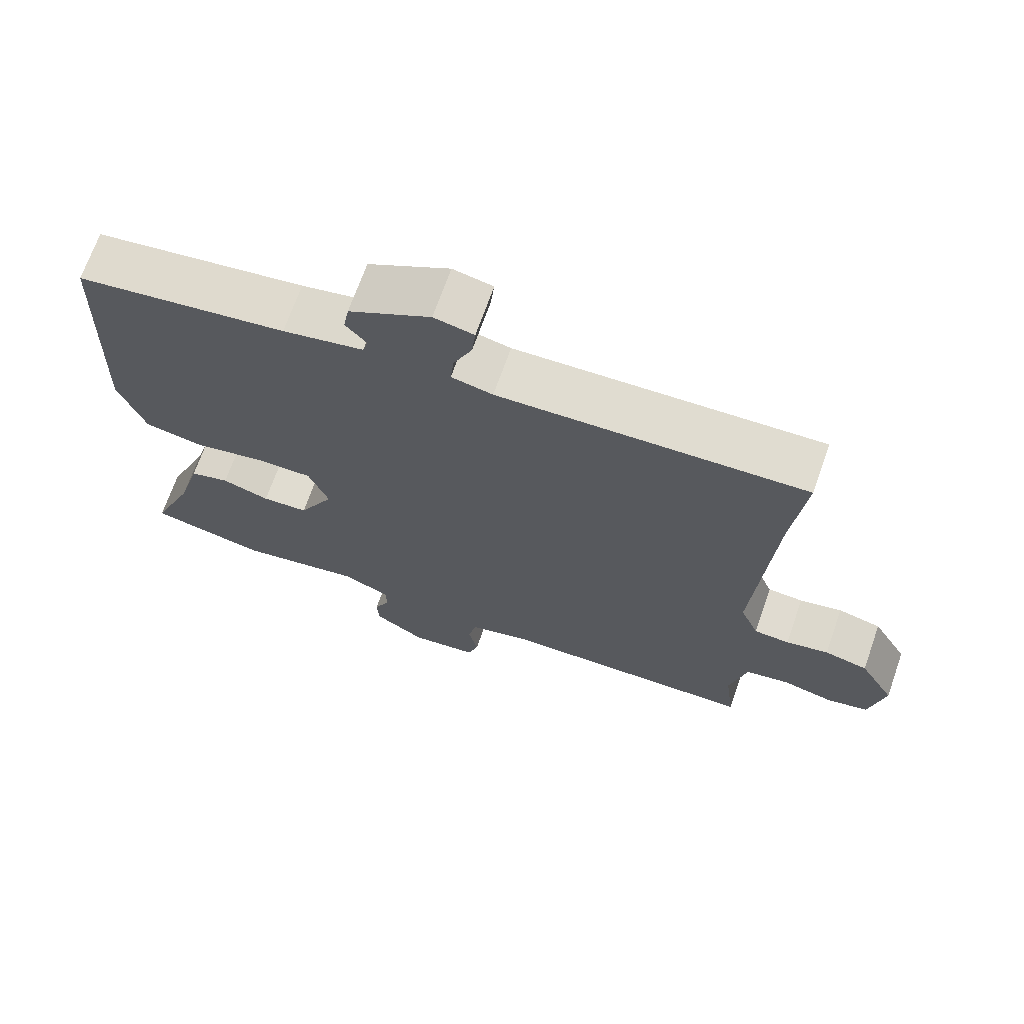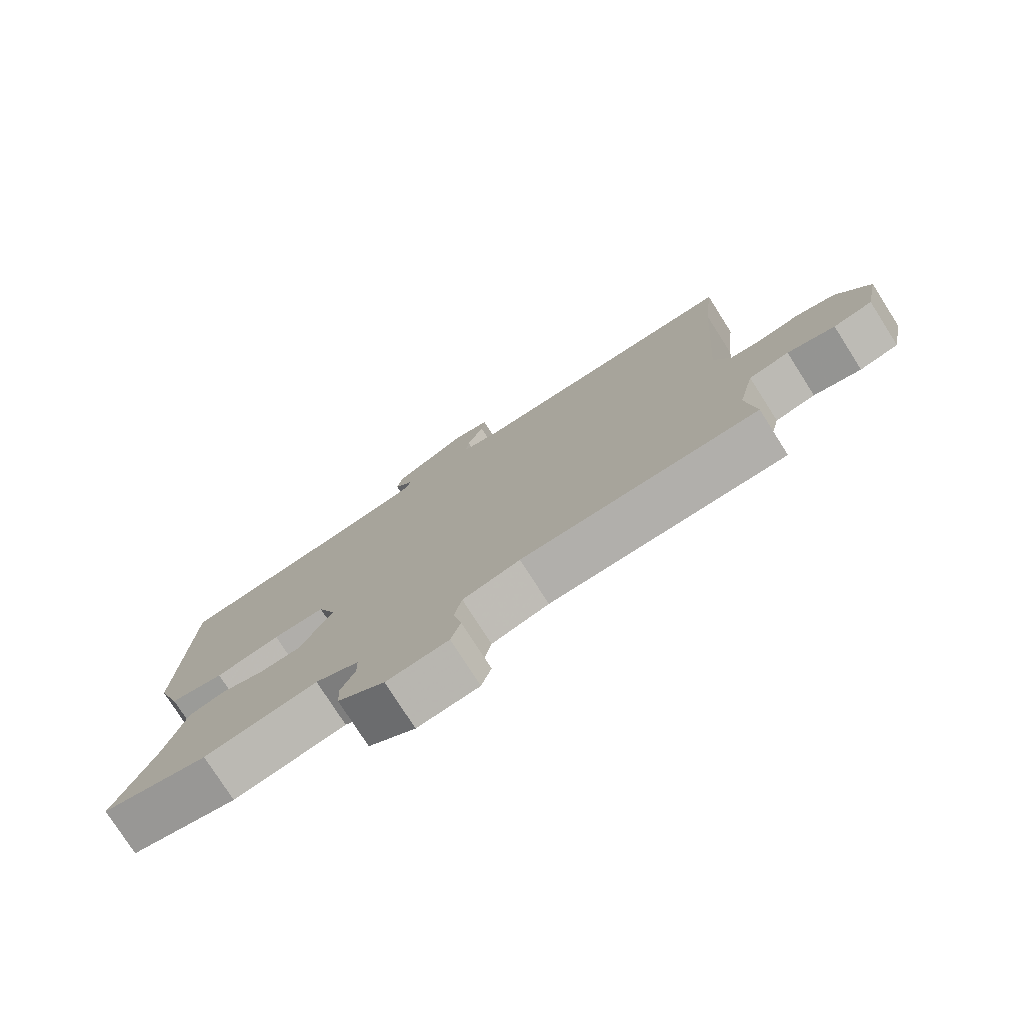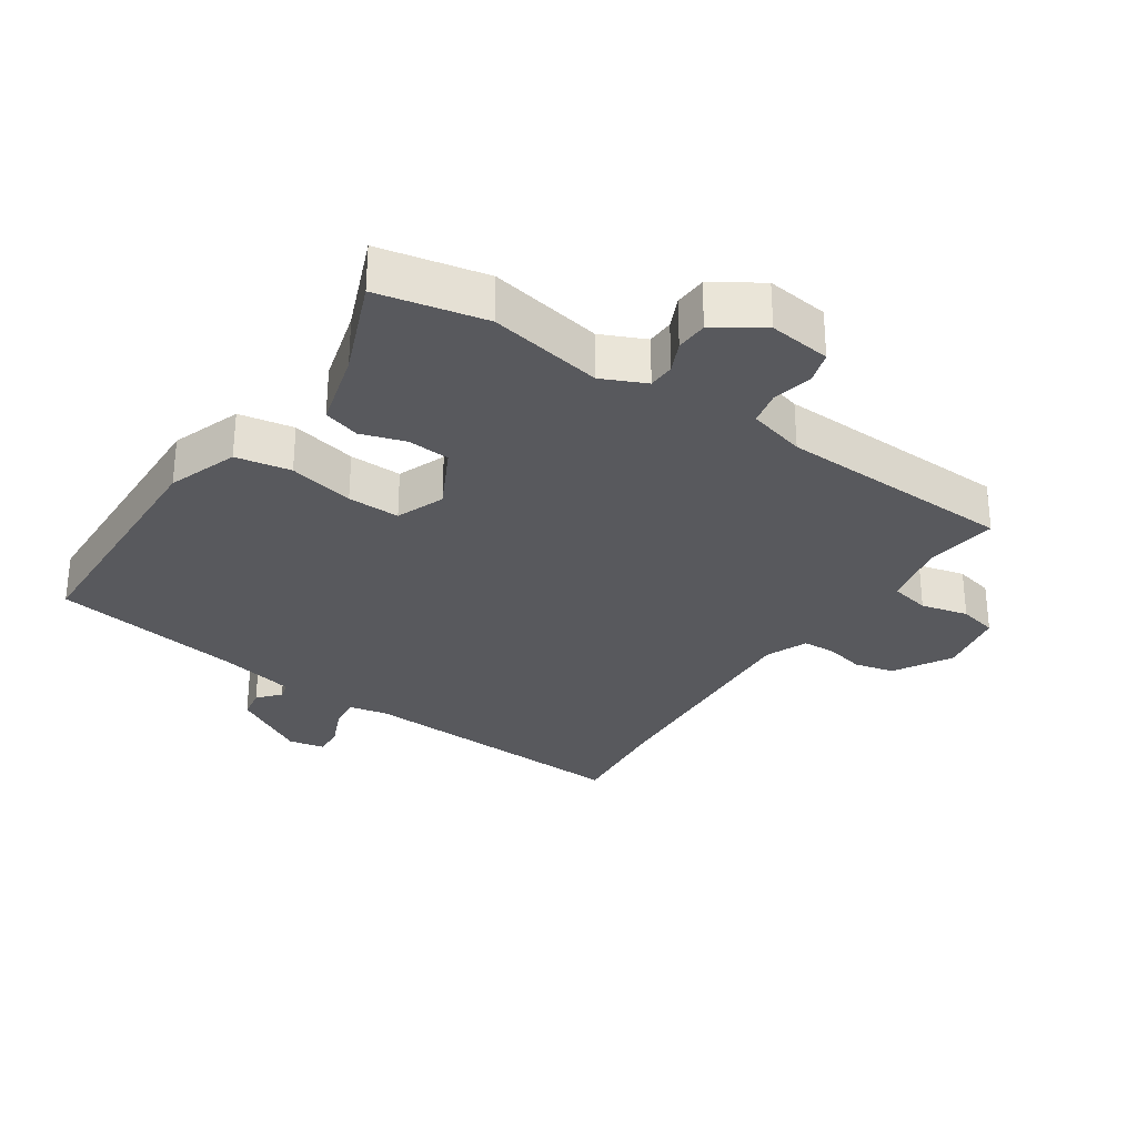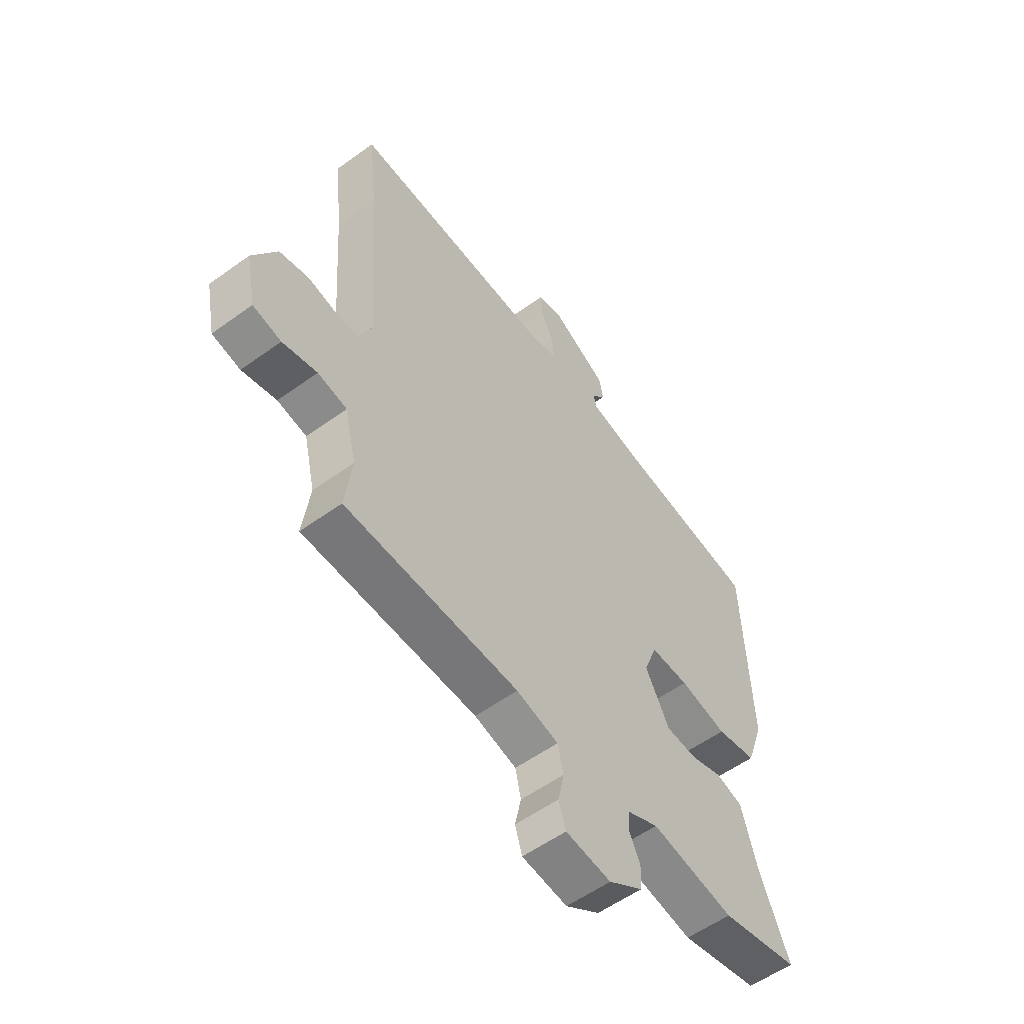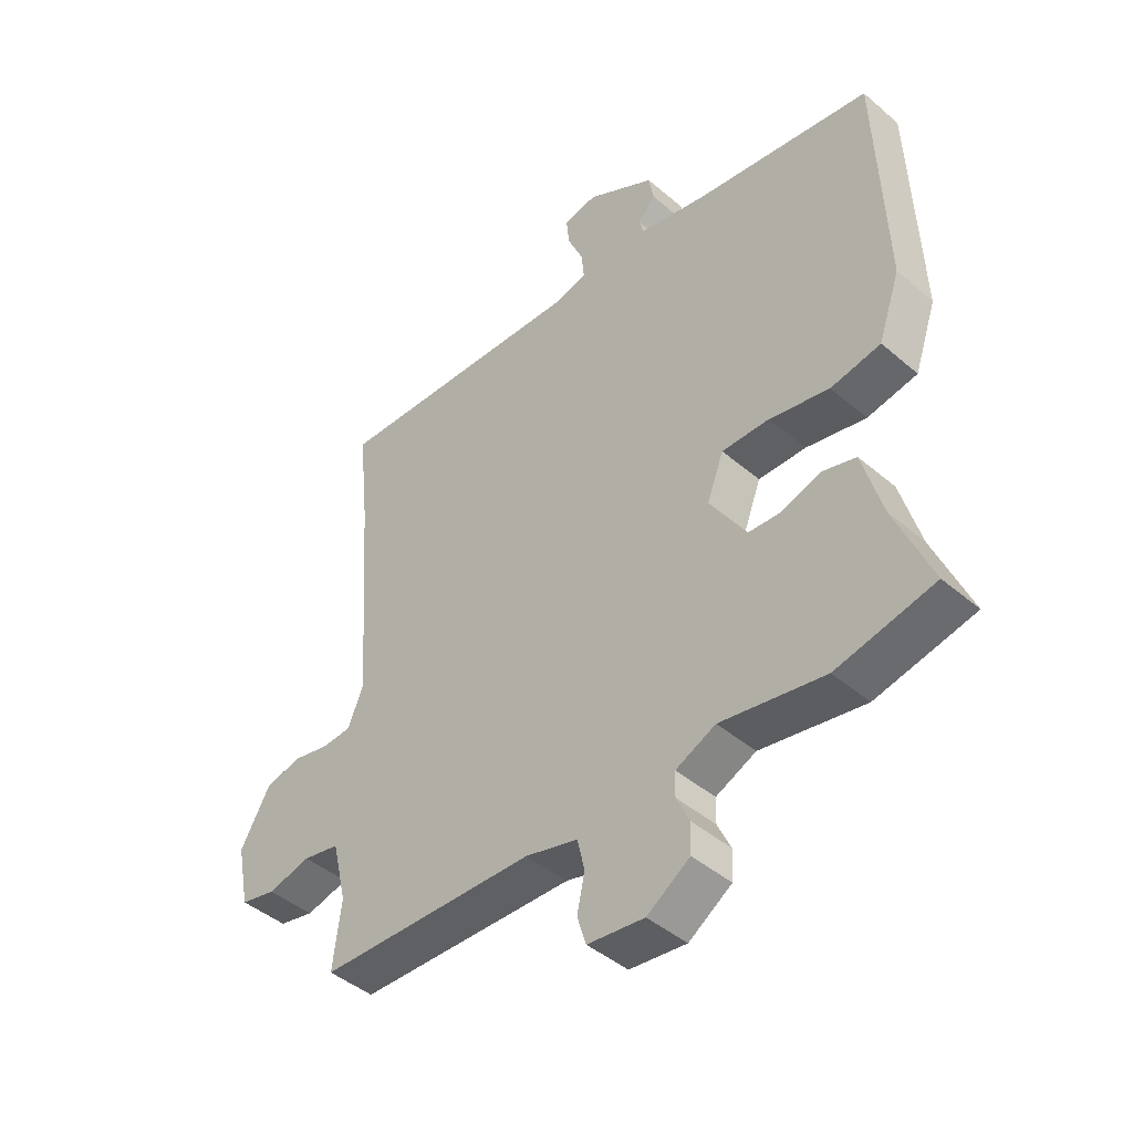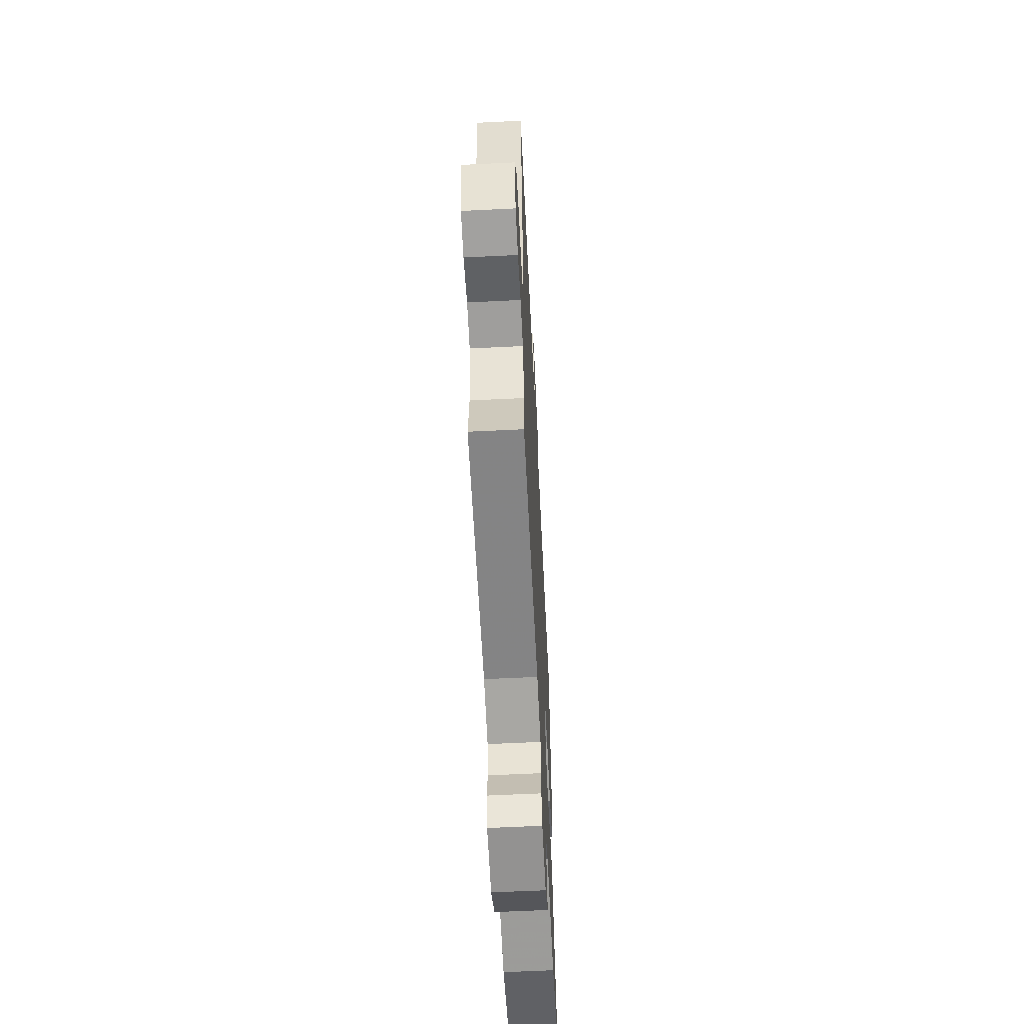
<metadata>
{"format":"obj","ext":"obj","renderer":"f3d","projection":"perspective","resolution":1024,"background":"white","views":[{"elev":69.5,"azim":-160.6,"up":"+Z"},{"elev":-77.3,"azim":-147.5,"up":"+Z"},{"elev":-30.0,"azim":145.6,"up":"+Y"},{"elev":-56.1,"azim":-52.8,"up":"+Z"},{"elev":-44.1,"azim":45.1,"up":"+Z"},{"elev":-59.9,"azim":-87.1,"up":"+Z"}]}
</metadata>
<code>
v 0.537 0.07 -0.492
v 0.373 0.07 -0.528
v 0.199 0.07 -0.497
v 0.132 0.07 -0.528
v 0.131 0.07 -0.569
v 0.153 0.07 -0.616
v 0.151 0.07 -0.665
v 0.079 0.07 -0.713
v -0.016 0.07 -0.702
v -0.031 0.07 -0.654
v -0.018 0.07 -0.593
v -0.03 0.07 -0.54
v -0.118 0.07 -0.517
v -0.481 0.07 -0.507
v -0.467 0.07 -0.396
v -0.491 0.07 -0.294
v -0.552 0.07 -0.282
v -0.624 0.07 -0.3
v -0.683 0.07 -0.287
v -0.704 0.07 -0.183
v -0.654 0.07 -0.095
v -0.593 0.07 -0.08
v -0.533 0.07 -0.093
v -0.483 0.07 -0.09
v -0.457 0.07 -0.026
v -0.482 0.07 0.336
v -0.5 0.07 0.504
v -0.07 0.07 0.486
v -0.012 0.07 0.499
v -0.017 0.07 0.547
v -0.043 0.07 0.606
v -0.048 0.07 0.654
v 0.008 0.07 0.666
v 0.123 0.07 0.602
v 0.131 0.07 0.556
v 0.102 0.07 0.522
v 0.109 0.07 0.495
v 0.223 0.07 0.471
v 0.52 0.07 0.427
v 0.534 0.07 0.041
v 0.497 0.07 -0.066
v 0.413 0.07 -0.082
v 0.313 0.07 -0.061
v 0.233 0.07 -0.06
v 0.205 0.07 -0.134
v 0.255 0.07 -0.229
v 0.32 0.07 -0.233
v 0.387 0.07 -0.211
v 0.443 0.07 -0.227
v 0.476 0.07 -0.344
v 0.537 0 -0.492
v 0.373 0 -0.528
v 0.199 0 -0.497
v 0.132 0 -0.528
v 0.131 0 -0.569
v 0.153 0 -0.616
v 0.151 0 -0.665
v 0.079 0 -0.713
v -0.016 0 -0.702
v -0.031 0 -0.654
v -0.018 0 -0.593
v -0.03 0 -0.54
v -0.118 0 -0.517
v -0.481 0 -0.507
v -0.467 0 -0.396
v -0.491 0 -0.294
v -0.552 0 -0.282
v -0.624 0 -0.3
v -0.683 0 -0.287
v -0.704 0 -0.183
v -0.654 0 -0.095
v -0.593 0 -0.08
v -0.533 0 -0.093
v -0.483 0 -0.09
v -0.457 0 -0.026
v -0.482 0 0.336
v -0.5 0 0.504
v -0.07 0 0.486
v -0.012 0 0.499
v -0.017 0 0.547
v -0.043 0 0.606
v -0.048 0 0.654
v 0.008 0 0.666
v 0.123 0 0.602
v 0.131 0 0.556
v 0.102 0 0.522
v 0.109 0 0.495
v 0.223 0 0.471
v 0.52 0 0.427
v 0.534 0 0.041
v 0.497 0 -0.066
v 0.413 0 -0.082
v 0.313 0 -0.061
v 0.233 0 -0.06
v 0.205 0 -0.134
v 0.255 0 -0.229
v 0.32 0 -0.233
v 0.387 0 -0.211
v 0.443 0 -0.227
v 0.476 0 -0.344
f 47 48 49 50
f 1 2 3
f 50 1 3
f 47 50 3
f 46 47 3
f 45 46 3 4
f 41 42 43
f 40 41 43
f 39 40 43
f 38 39 43
f 37 38 43 44
f 36 37 44 45
f 34 35 36
f 33 34 36
f 32 33 36
f 31 32 36
f 30 31 36
f 36 45 4
f 30 36 4
f 29 30 4
f 26 27 28
f 29 4 5
f 28 29 5
f 26 28 5
f 25 26 5
f 21 22 23
f 20 21 23
f 19 20 23
f 18 19 23
f 17 18 23
f 16 17 23 24
f 24 25 5
f 16 24 5
f 15 16 5
f 9 10 11
f 8 9 11
f 7 8 11
f 6 7 11
f 5 6 11
f 5 11 12
f 15 5 12 13
f 13 14 15
f 100 99 98 97
f 53 52 51
f 53 51 100
f 53 100 97
f 53 97 96
f 54 53 96 95
f 93 92 91
f 93 91 90
f 93 90 89
f 93 89 88
f 94 93 88 87
f 95 94 87 86
f 86 85 84
f 86 84 83
f 86 83 82
f 86 82 81
f 86 81 80
f 54 95 86
f 54 86 80
f 54 80 79
f 78 77 76
f 55 54 79
f 55 79 78
f 55 78 76
f 55 76 75
f 73 72 71
f 73 71 70
f 73 70 69
f 73 69 68
f 73 68 67
f 74 73 67 66
f 55 75 74
f 55 74 66
f 55 66 65
f 61 60 59
f 61 59 58
f 61 58 57
f 61 57 56
f 61 56 55
f 62 61 55
f 63 62 55 65
f 65 64 63
f 1 51 52 2
f 2 52 53 3
f 3 53 54 4
f 4 54 55 5
f 5 55 56 6
f 6 56 57 7
f 7 57 58 8
f 8 58 59 9
f 9 59 60 10
f 10 60 61 11
f 11 61 62 12
f 12 62 63 13
f 13 63 64 14
f 14 64 65 15
f 15 65 66 16
f 16 66 67 17
f 17 67 68 18
f 18 68 69 19
f 19 69 70 20
f 20 70 71 21
f 21 71 72 22
f 22 72 73 23
f 23 73 74 24
f 24 74 75 25
f 25 75 76 26
f 26 76 77 27
f 27 77 78 28
f 28 78 79 29
f 29 79 80 30
f 30 80 81 31
f 31 81 82 32
f 32 82 83 33
f 33 83 84 34
f 34 84 85 35
f 35 85 86 36
f 36 86 87 37
f 37 87 88 38
f 38 88 89 39
f 39 89 90 40
f 40 90 91 41
f 41 91 92 42
f 42 92 93 43
f 43 93 94 44
f 44 94 95 45
f 45 95 96 46
f 46 96 97 47
f 47 97 98 48
f 48 98 99 49
f 49 99 100 50
f 50 100 51 1

</code>
